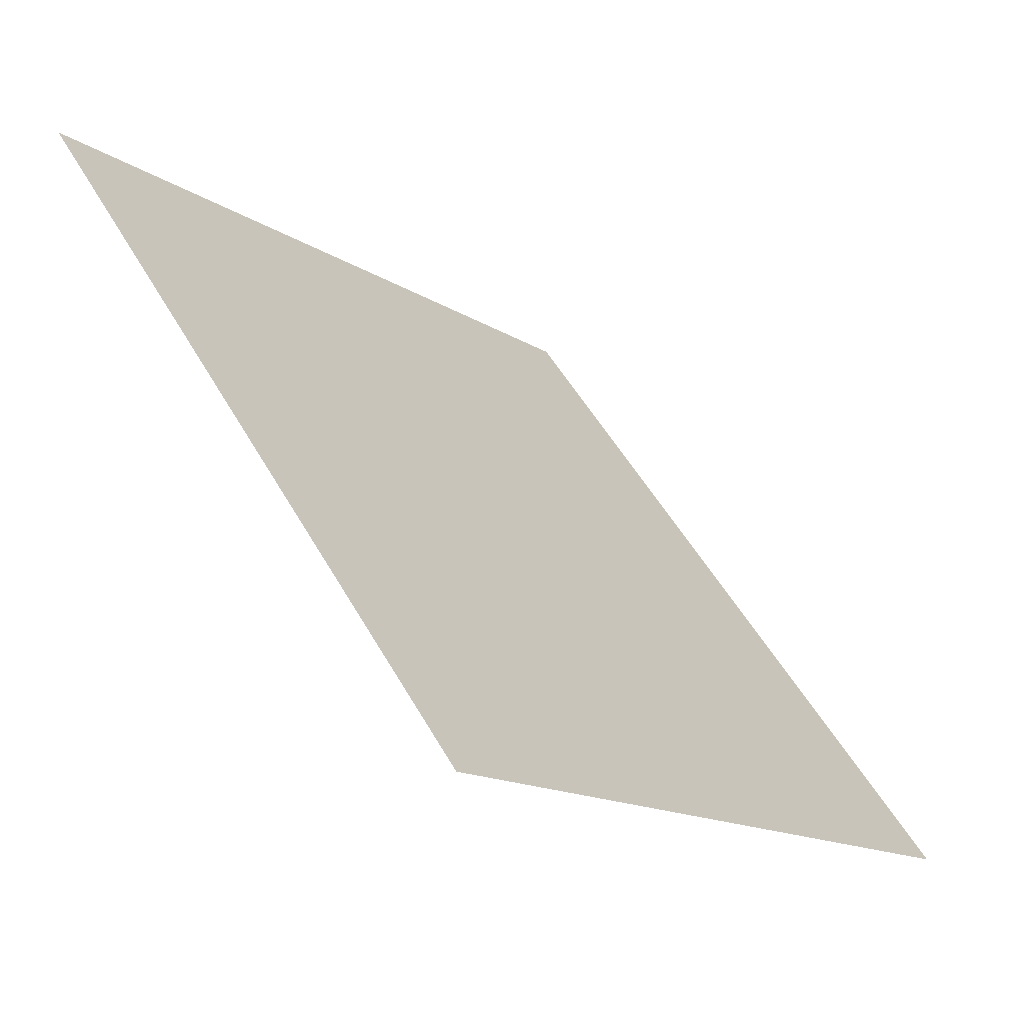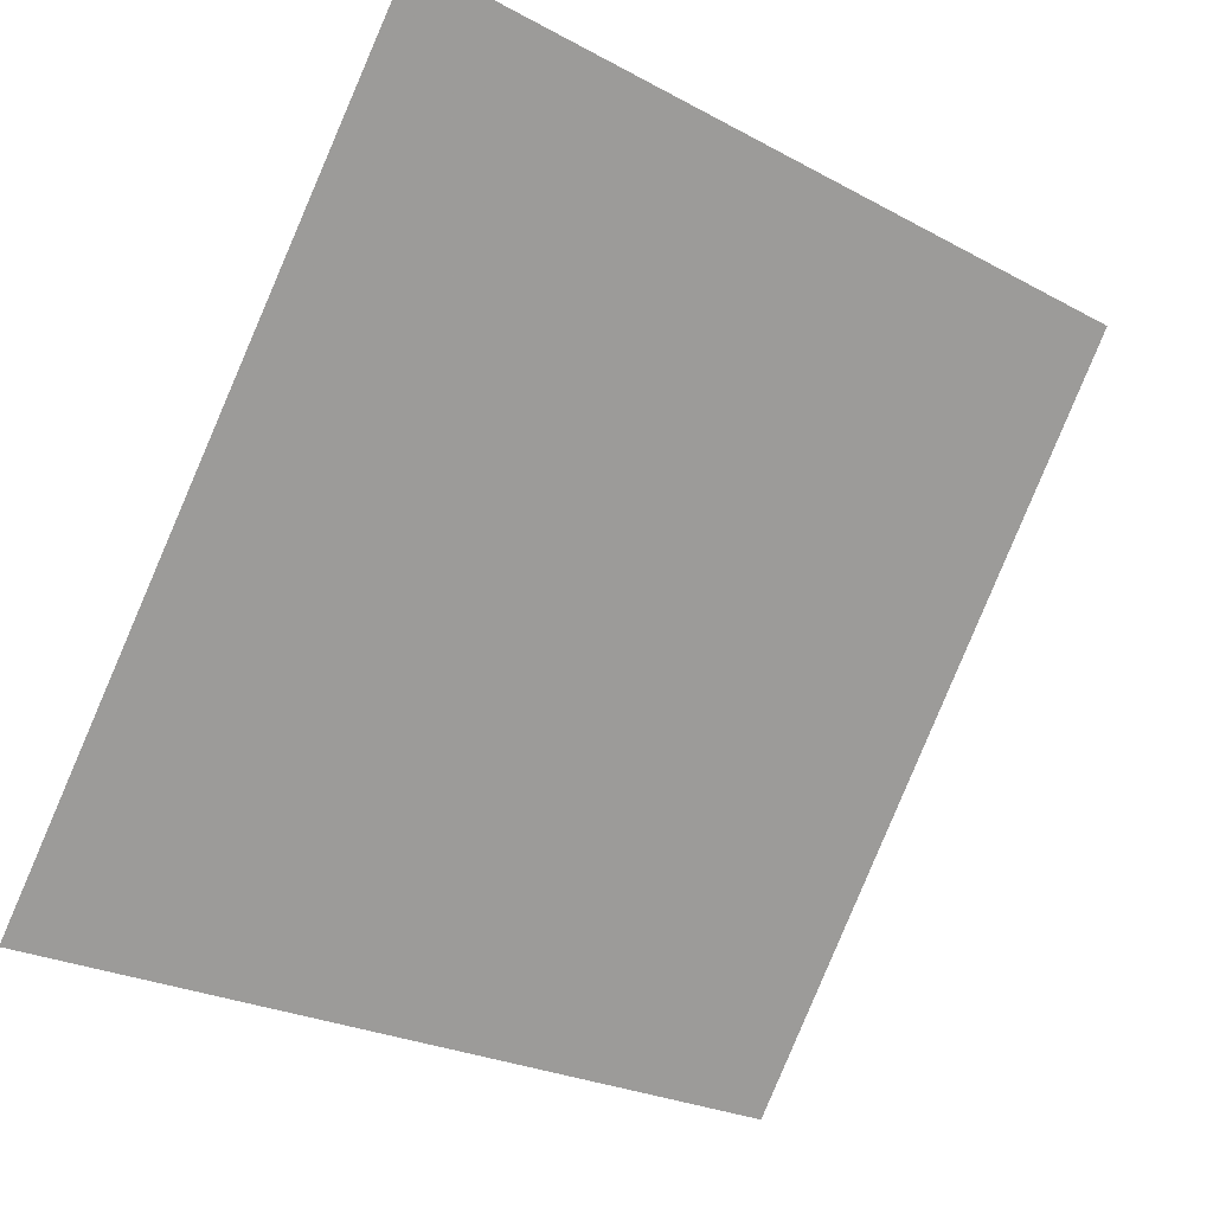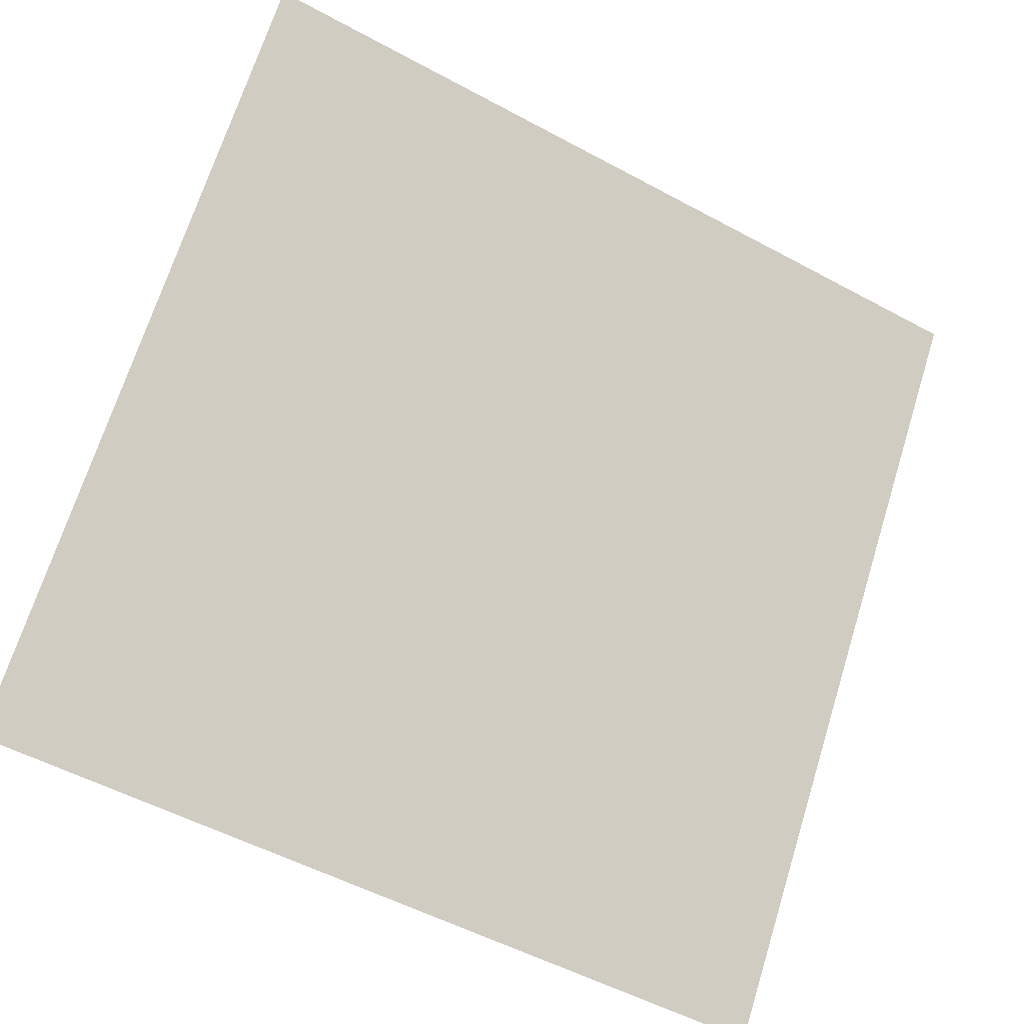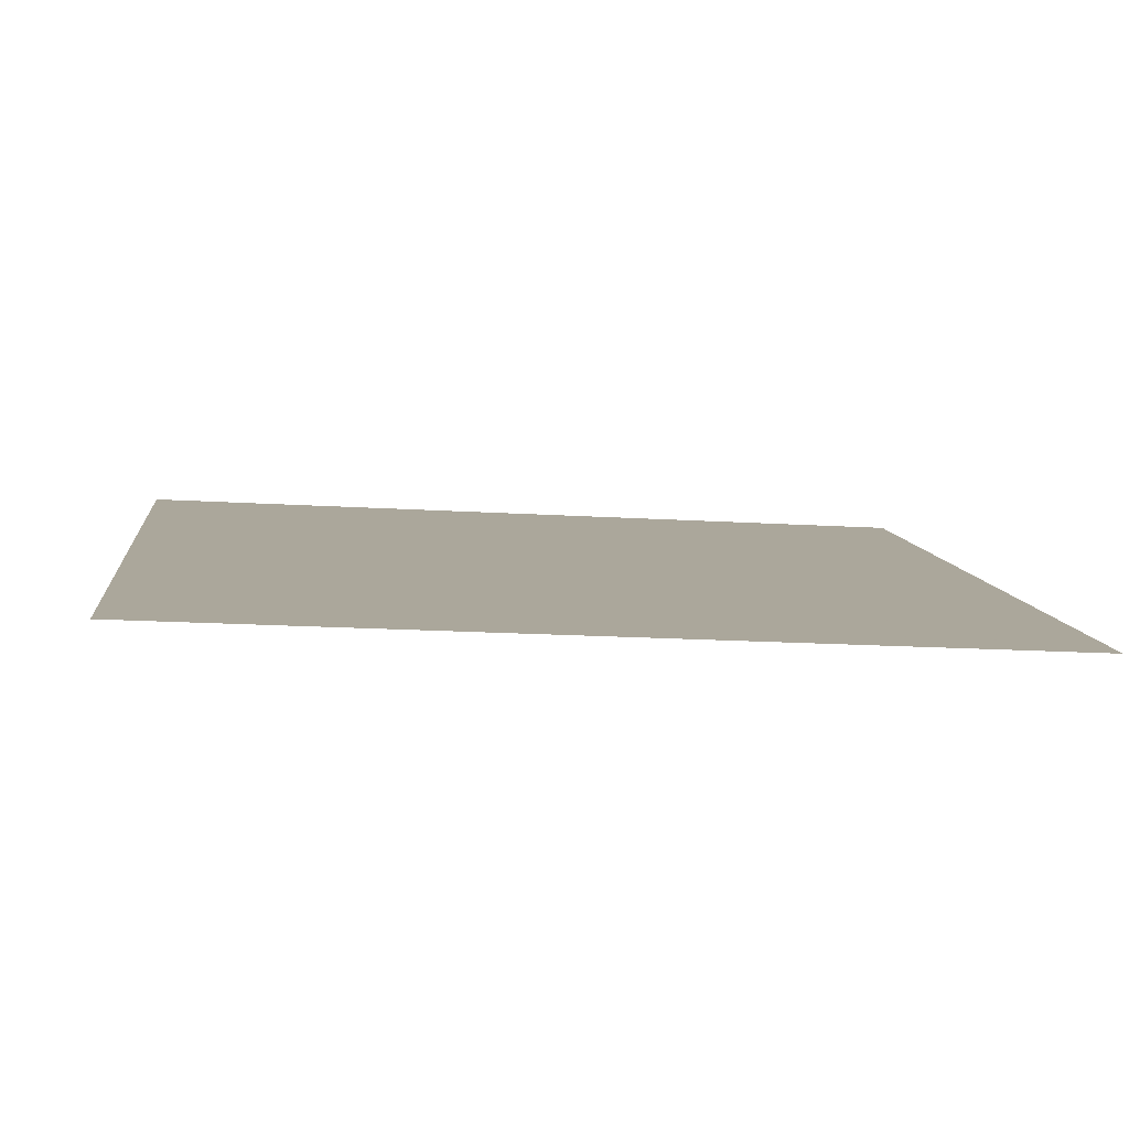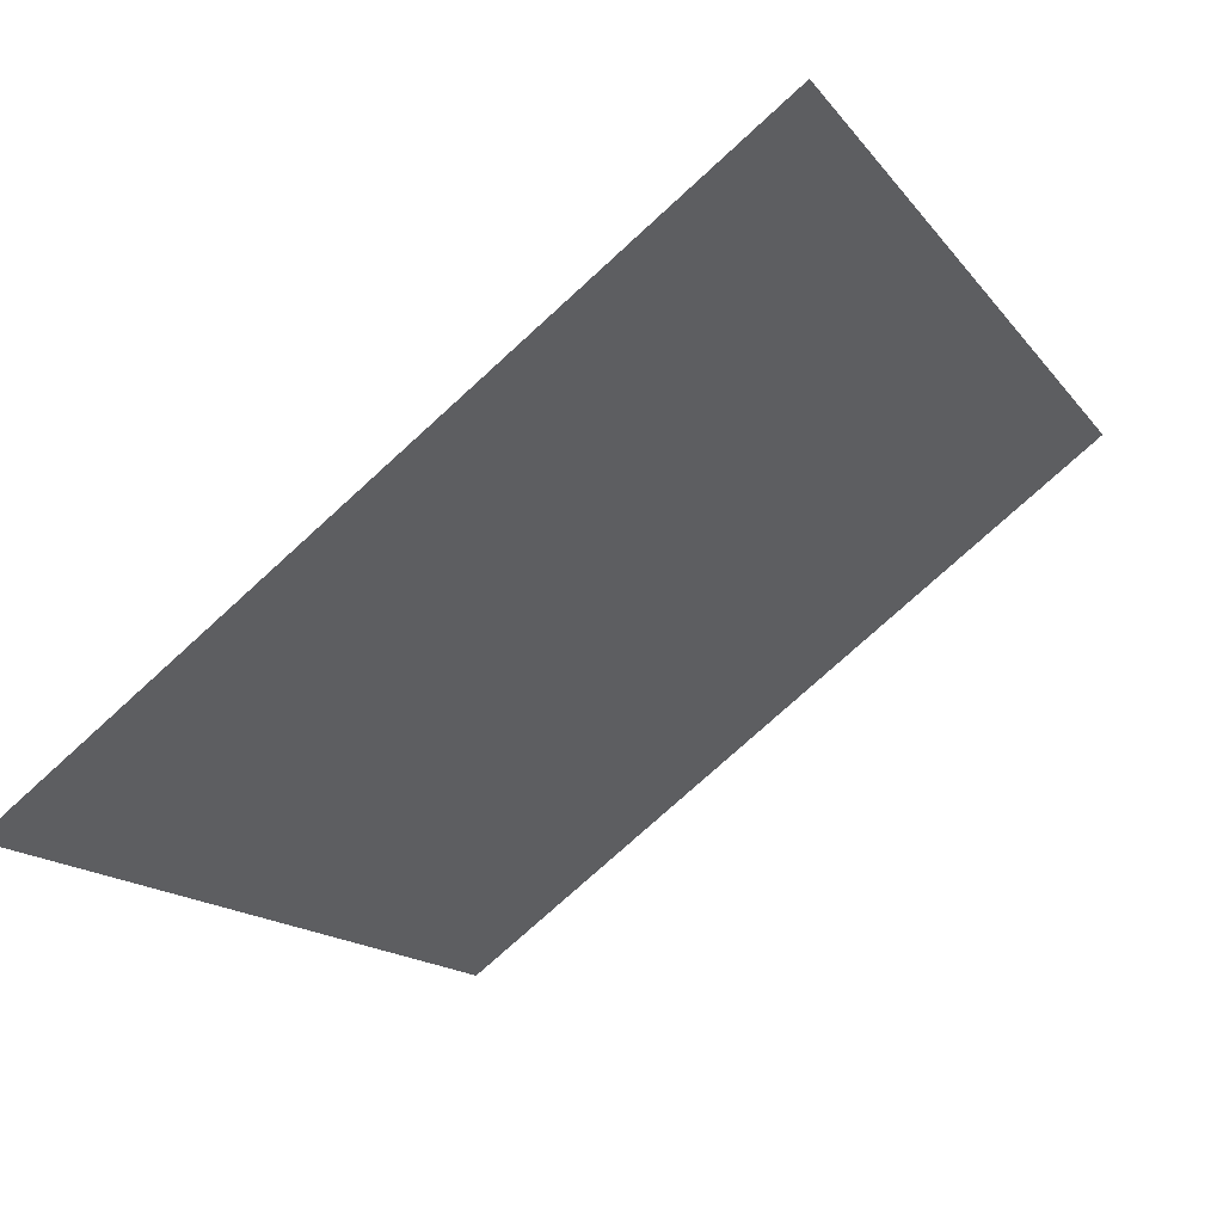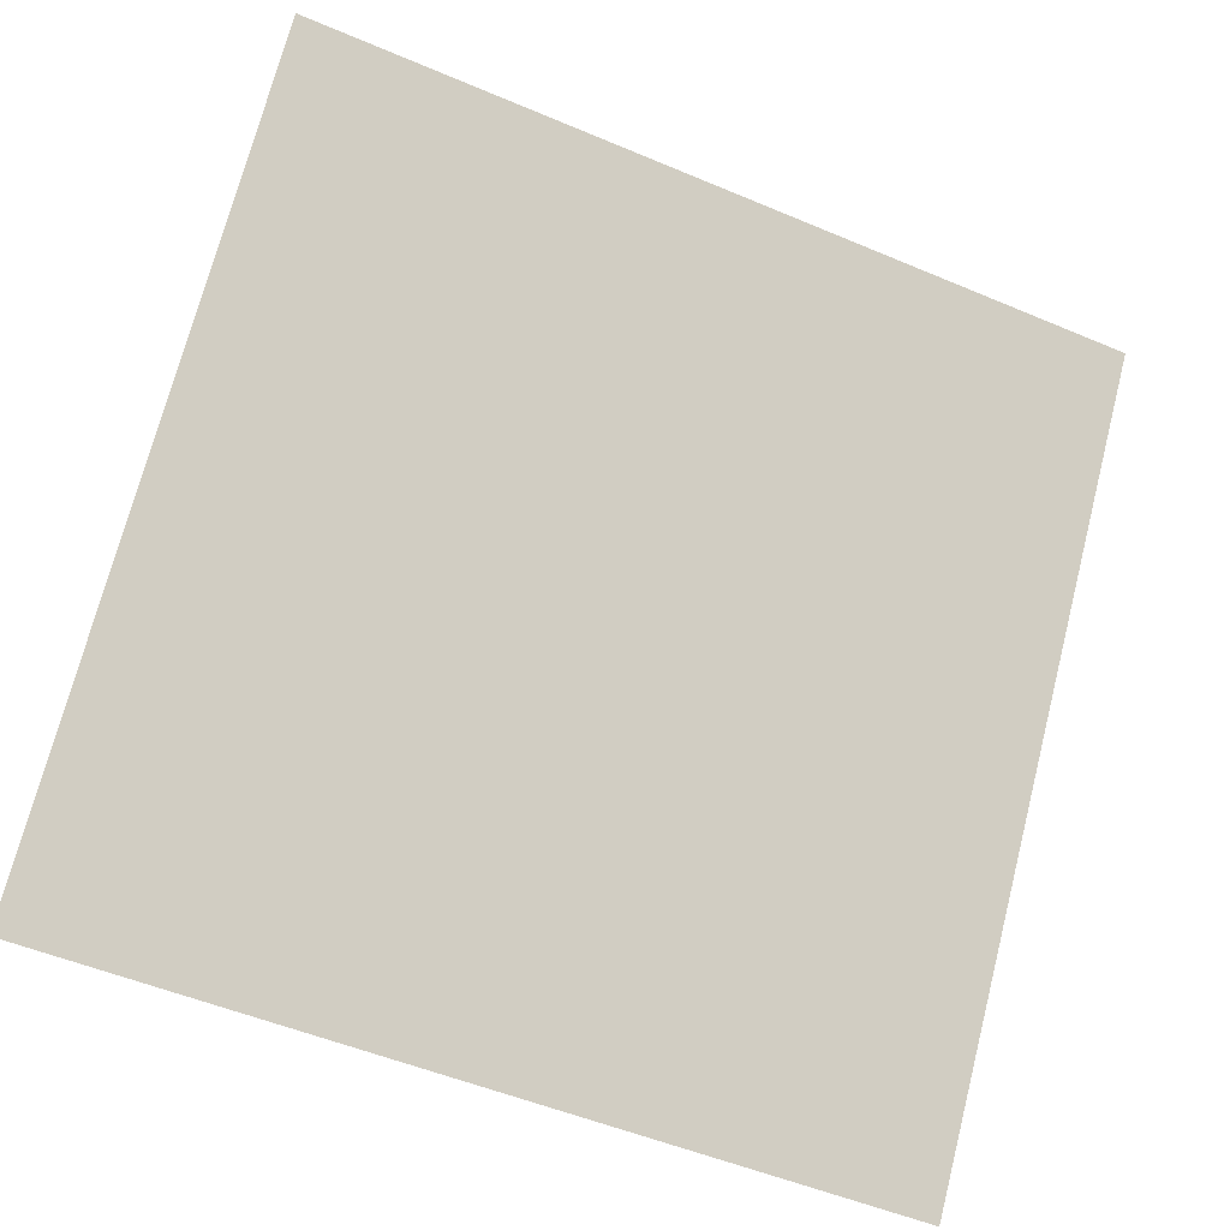
<metadata>
{"format":"obj","ext":"obj","renderer":"f3d","projection":"perspective","resolution":1024,"background":"white","views":[{"elev":-13.9,"azim":-55.4,"up":"+Z"},{"elev":-25.7,"azim":137.4,"up":"+Z"},{"elev":-54.1,"azim":148.5,"up":"+Z"},{"elev":-29.0,"azim":173.7,"up":"+Y"},{"elev":-76.5,"azim":41.0,"up":"+Z"},{"elev":-52.7,"azim":153.9,"up":"+Z"}]}
</metadata>
<code>
v -0.2196 0.9013 0.6563
v -0.2261 0.9015 0.6564
v -0.226 0.9054 0.6617
v -0.2194 0.9052 0.6616
f 4 3 2 1

</code>
